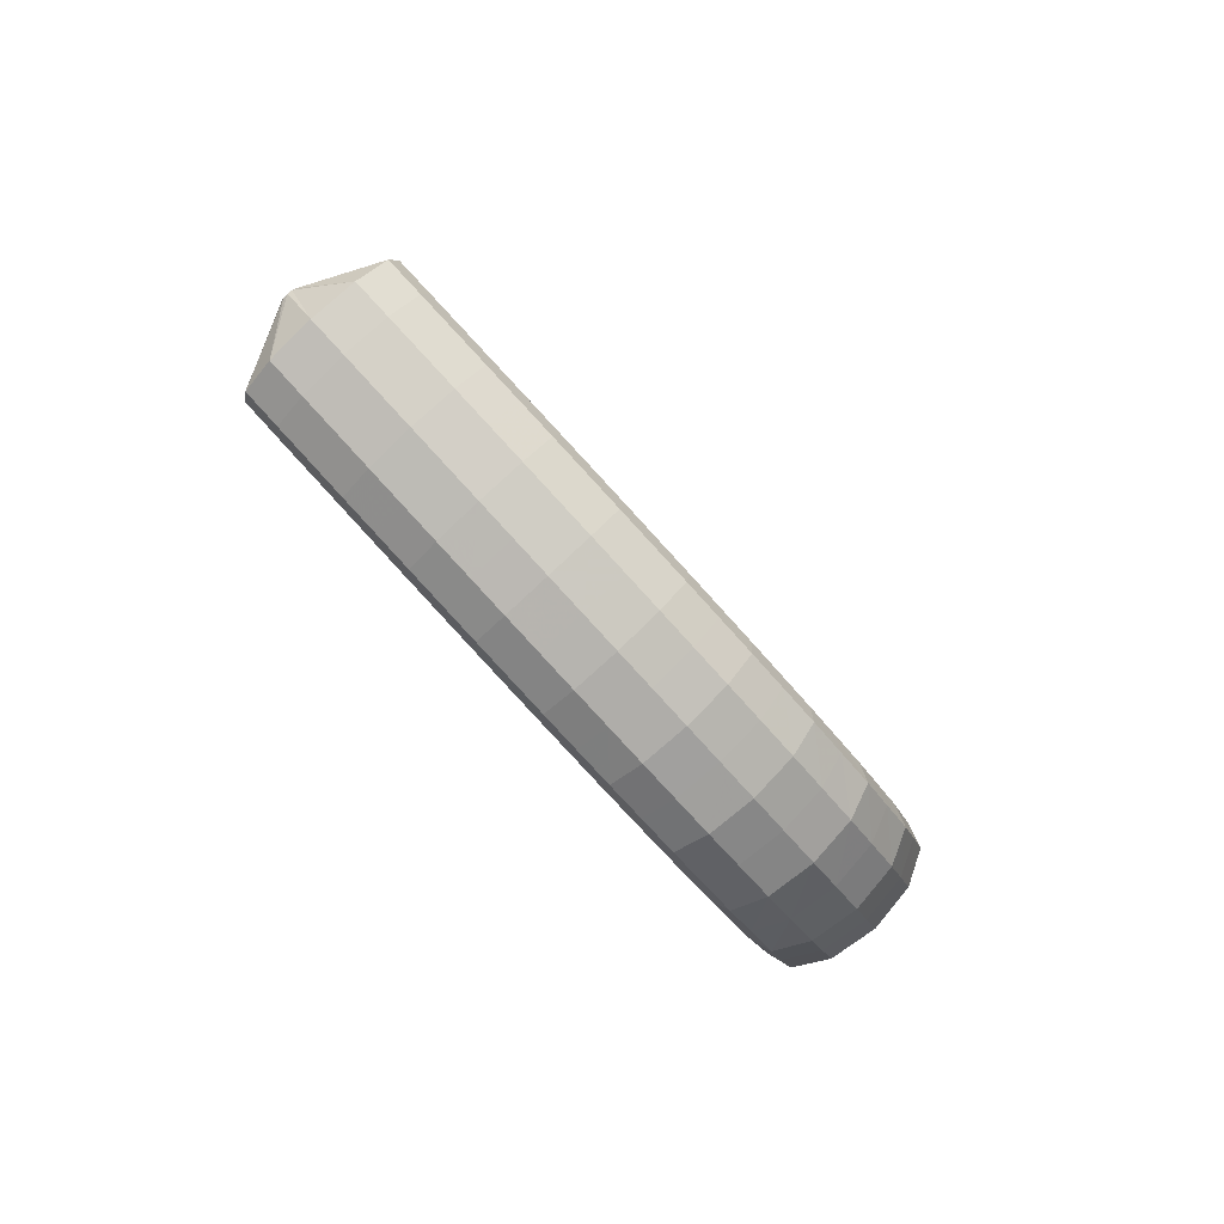
<metadata>
{"format":"obj","ext":"obj","renderer":"f3d","projection":"perspective","resolution":1024,"background":"white","views":[{"elev":-45.1,"azim":-63.0,"up":"+Z"}]}
</metadata>
<code>
g tube1
v 172.9 176.7 112.5
v 172.8 176.5 112.6
v 172.6 176.4 112.7
v 172.3 176.4 112.8
v 172.1 176.5 112.7
v 171.9 176.7 112.6
v 172 177 112.5
v 172.1 177.2 112.4
v 172.4 177.2 112.3
v 172.7 177.1 112.3
v 172.9 177 112.4
v 172.9 176.7 112.5
v 174.6 175.4 110.4
v 174 173.1 111.7
v 172.8 171.6 112.7
v 171.3 171.5 113
v 170.2 172.7 112.5
v 169.7 174.8 111.4
v 169.9 177.3 110
v 170.9 179.2 108.8
v 172.3 180.1 108.2
v 173.6 179.5 108.3
v 174.5 177.8 109.1
v 174.6 175.4 110.4
v 174.3 174.3 108.4
v 173.7 172 109.7
v 172.5 170.5 110.7
v 171.1 170.4 111
v 169.9 171.6 110.5
v 169.4 173.8 109.4
v 169.6 176.2 108.1
v 170.6 178.2 106.9
v 172 179 106.2
v 173.3 178.5 106.3
v 174.2 176.7 107.1
v 174.3 174.3 108.4
v 174 173.2 106.4
v 173.4 170.9 107.7
v 172.1 169.5 108.7
v 170.7 169.3 109
v 169.6 170.6 108.6
v 169 172.7 107.5
v 169.3 175.2 106.1
v 170.3 177.1 104.9
v 171.6 178 104.2
v 173 177.4 104.3
v 173.8 175.6 105.1
v 174 173.2 106.4
v 173.6 172.1 104.4
v 173 169.8 105.7
v 171.8 168.4 106.7
v 170.4 168.3 107.1
v 169.2 169.5 106.6
v 168.7 171.7 105.6
v 169 174.2 104.2
v 169.9 176.1 103
v 171.3 176.9 102.3
v 172.6 176.3 102.3
v 173.5 174.6 103.1
v 173.6 172.1 104.4
v 173.2 171.1 102.4
v 172.6 168.8 103.7
v 171.4 167.4 104.8
v 170 167.2 105.1
v 168.8 168.5 104.7
v 168.3 170.7 103.6
v 168.6 173.1 102.3
v 169.5 175.1 101
v 170.9 175.9 100.3
v 172.2 175.3 100.4
v 173.1 173.5 101.1
v 173.2 171.1 102.4
v 172.8 170 100.4
v 172.2 167.7 101.7
v 171 166.3 102.8
v 169.6 166.2 103.2
v 168.4 167.5 102.8
v 167.9 169.7 101.7
v 168.2 172.1 100.4
v 169.1 174 99.12
v 170.5 174.8 98.38
v 171.8 174.2 98.38
v 172.7 172.4 99.13
v 172.8 170 100.4
v 172.3 169 98.39
v 171.6 166.7 99.76
v 170.4 165.3 100.8
v 169.1 165.2 101.2
v 167.9 166.4 100.9
v 167.4 168.6 99.83
v 167.7 171.1 98.47
v 168.6 173 97.2
v 170 173.8 96.44
v 171.3 173.2 96.42
v 172.1 171.4 97.15
v 172.3 169 98.39
v 171.8 167.9 96.39
v 171.1 165.6 97.76
v 169.9 164.2 98.85
v 168.5 164.2 99.29
v 167.4 165.4 98.95
v 166.9 167.7 97.94
v 167.2 170.1 96.58
v 168.1 172 95.29
v 169.5 172.8 94.5
v 170.8 172.2 94.45
v 171.6 170.3 95.15
v 171.8 167.9 96.39
v 171.1 166.9 94.41
v 170.5 164.6 95.79
v 169.3 163.2 96.9
v 167.9 163.2 97.37
v 166.8 164.5 97.06
v 166.3 166.7 96.07
v 166.6 169.1 94.71
v 167.5 171 93.41
v 168.8 171.8 92.59
v 170.1 171.1 92.5
v 171 169.3 93.18
v 171.1 166.9 94.41
v 170.5 165.8 92.41
v 169.8 163.6 93.81
v 168.7 162.2 94.94
v 167.3 162.2 95.46
v 166.2 163.5 95.19
v 165.7 165.7 94.22
v 166 168.2 92.85
v 166.9 170.1 91.53
v 168.2 170.8 90.67
v 169.5 170.1 90.55
v 170.3 168.3 91.19
v 170.5 165.8 92.41
v 169.7 164.8 90.45
v 169 162.6 91.86
v 167.9 161.2 93.03
v 166.5 161.2 93.58
v 165.4 162.5 93.35
v 164.9 164.8 92.4
v 165.2 167.2 91.04
v 166.1 169.1 89.69
v 167.4 169.8 88.8
v 168.7 169.1 88.63
v 169.5 167.3 89.24
v 169.7 164.8 90.45
v 168.8 163.8 88.46
v 168.2 161.6 89.89
v 167.1 160.2 91.1
v 165.8 160.2 91.71
v 164.7 161.6 91.52
v 164.2 163.9 90.61
v 164.5 166.3 89.25
v 165.4 168.2 87.87
v 166.7 168.9 86.92
v 167.9 168.1 86.7
v 168.7 166.3 87.27
v 168.8 163.8 88.46
v 167.8 162.8 86.54
v 167.2 160.6 87.98
v 166.1 159.3 89.23
v 164.8 159.3 89.9
v 163.8 160.7 89.77
v 163.3 163 88.88
v 163.6 165.5 87.52
v 164.5 167.3 86.11
v 165.7 168 85.11
v 166.9 167.2 84.84
v 167.7 165.3 85.37
v 167.8 162.8 86.54
v 166.8 161.9 84.58
v 166.2 159.6 86.04
v 165.1 158.4 87.35
v 163.8 158.4 88.1
v 162.8 159.9 88.04
v 162.4 162.2 87.19
v 162.7 164.6 85.83
v 163.5 166.4 84.38
v 164.7 167.1 83.31
v 165.9 166.3 82.96
v 166.7 164.3 83.43
v 166.8 161.9 84.58
v 165.4 161 82.75
v 164.9 158.8 84.23
v 163.8 157.5 85.6
v 162.6 157.6 86.42
v 161.7 159.1 86.43
v 161.2 161.4 85.62
v 161.5 163.9 84.26
v 162.3 165.7 82.77
v 163.5 166.3 81.63
v 164.6 165.4 81.2
v 165.4 163.5 81.62
v 165.4 161 82.75
v 164 160.1 80.86
v 163.5 157.9 82.38
v 162.5 156.7 83.83
v 161.4 156.8 84.75
v 160.5 158.3 84.85
v 160.1 160.7 84.1
v 160.4 163.1 82.74
v 161.2 164.9 81.2
v 162.3 165.5 79.96
v 163.3 164.6 79.43
v 164 162.6 79.76
v 164 160.1 80.86
v 162.3 159.4 79.24
v 161.7 157.2 80.78
v 160.8 156 82.3
v 159.8 156.2 83.32
v 159 157.7 83.51
v 158.7 160.1 82.82
v 159 162.6 81.46
v 159.7 164.3 79.86
v 160.7 164.8 78.54
v 161.7 163.9 77.9
v 162.2 161.9 78.17
v 162.3 159.4 79.24
v 160.4 158.6 77.56
v 159.9 156.5 79.14
v 159.1 155.3 80.76
v 158.3 155.6 81.9
v 157.6 157.2 82.21
v 157.4 159.6 81.58
v 157.6 162 80.22
v 158.3 163.8 78.55
v 159.2 164.2 77.12
v 159.9 163.2 76.36
v 160.4 161.2 76.53
v 160.4 158.6 77.56
v 158.1 158.2 76.38
v 157.7 156.1 77.99
v 157 155 79.68
v 156.3 155.3 80.93
v 155.8 156.9 81.33
v 155.7 159.3 80.76
v 156 161.7 79.4
v 156.5 163.5 77.68
v 157.2 163.9 76.15
v 157.8 162.9 75.29
v 158.2 160.8 75.38
v 158.1 158.2 76.38
v 155.7 157.8 75.22
v 155.3 155.7 76.86
v 154.8 154.6 78.62
v 154.4 154.9 79.96
v 154.1 156.6 80.44
v 154.1 159 79.92
v 154.4 161.4 78.56
v 154.8 163.1 76.79
v 155.3 163.5 75.17
v 155.7 162.5 74.22
v 155.8 160.4 74.24
v 155.7 157.8 75.22
v 153.1 157.9 74.76
v 152.8 155.7 76.41
v 152.5 154.6 78.21
v 152.2 154.9 79.61
v 152.2 156.6 80.14
v 152.3 159 79.65
v 152.5 161.5 78.29
v 152.9 163.2 76.49
v 153.1 163.6 74.82
v 153.3 162.5 73.82
v 153.3 160.4 73.79
v 153.1 157.9 74.76
v 150.5 157.9 74.36
v 150.2 155.7 76.01
v 150.1 154.7 77.84
v 150.1 155 79.25
v 150.2 156.6 79.8
v 150.4 159 79.33
v 150.7 161.5 77.96
v 150.9 163.2 76.15
v 151 163.6 74.47
v 150.9 162.6 73.44
v 150.7 160.4 73.4
v 150.5 157.9 74.36
v 147.9 158.3 74.59
v 147.7 156.1 76.24
v 147.7 155 78.06
v 147.9 155.3 79.47
v 148.2 156.9 80.02
v 148.6 159.4 79.53
v 148.8 161.8 78.17
v 148.9 163.5 76.36
v 148.8 163.9 74.68
v 148.6 162.9 73.66
v 148.2 160.8 73.63
v 147.9 158.3 74.59
v 145.4 158.7 74.85
v 145.3 156.5 76.49
v 145.4 155.4 78.3
v 145.7 155.7 79.68
v 146.2 157.3 80.21
v 146.6 159.7 79.72
v 146.8 162.1 78.36
v 146.9 163.8 76.56
v 146.6 164.3 74.9
v 146.2 163.3 73.9
v 145.8 161.2 73.88
v 145.4 158.7 74.85
v 143.1 159.3 75.53
v 143 157.1 77.17
v 143.2 156 78.94
v 143.7 156.2 80.3
v 144.2 157.8 80.79
v 144.7 160.2 80.28
v 145 162.6 78.92
v 144.9 164.4 77.14
v 144.6 164.8 75.51
v 144 163.9 74.55
v 143.5 161.9 74.55
v 143.1 159.3 75.53
v 140.8 159.9 76.21
v 140.8 157.7 77.83
v 141 156.6 79.59
v 141.6 156.8 80.91
v 142.3 158.3 81.38
v 142.8 160.7 80.85
v 143.1 163.2 79.49
v 142.9 164.9 77.73
v 142.5 165.4 76.13
v 141.9 164.5 75.19
v 141.3 162.5 75.22
v 140.8 159.9 76.21
v 138.7 160.7 77.15
v 138.7 158.5 78.76
v 139 157.3 80.49
v 139.7 157.5 81.78
v 140.4 159 82.22
v 141 161.3 81.67
v 141.2 163.8 80.31
v 141.1 165.6 78.56
v 140.6 166.1 76.99
v 139.9 165.2 76.09
v 139.2 163.2 76.15
v 138.7 160.7 77.15
v 136.7 161.4 78.07
v 136.6 159.2 79.68
v 137 158 81.39
v 137.7 158.2 82.65
v 138.5 159.7 83.06
v 139.1 162 82.5
v 139.4 164.5 81.14
v 139.2 166.2 79.41
v 138.6 166.8 77.86
v 137.9 165.9 76.99
v 137.1 163.9 77.07
v 136.7 161.4 78.07
v 134.7 162.2 79.17
v 134.7 160 80.77
v 135.1 158.8 82.46
v 135.9 158.9 83.69
v 136.7 160.4 84.07
v 137.4 162.7 83.49
v 137.6 165.2 82.13
v 137.4 167 80.42
v 136.8 167.5 78.9
v 136 166.7 78.06
v 135.2 164.7 78.16
v 134.7 162.2 79.17
v 132.8 163 80.26
v 132.8 160.8 81.85
v 133.3 159.6 83.52
v 134.1 159.7 84.72
v 134.9 161.2 85.09
v 135.6 163.5 84.5
v 135.9 165.9 83.13
v 135.6 167.7 81.44
v 135 168.3 79.94
v 134.1 167.5 79.12
v 133.3 165.5 79.24
v 132.8 163 80.26
v 131 163.9 81.46
v 131 161.7 83.05
v 131.5 160.4 84.7
v 132.3 160.5 85.88
v 133.2 162 86.22
v 133.9 164.3 85.61
v 134.2 166.7 84.25
v 133.9 168.5 82.57
v 133.2 169.1 81.09
v 132.3 168.3 80.3
v 131.5 166.4 80.44
v 131 163.9 81.46
v 129.2 164.7 82.66
v 129.2 162.5 84.24
v 129.7 161.3 85.87
v 130.6 161.3 87.03
v 131.5 162.8 87.36
v 132.2 165.1 86.74
v 132.5 167.5 85.38
v 132.2 169.4 83.7
v 131.5 170 82.25
v 130.5 169.2 81.47
v 129.7 167.2 81.63
v 129.2 164.7 82.66
v 127.5 165.6 83.94
v 127.5 163.4 85.51
v 128 162.1 87.13
v 128.9 162.2 88.27
v 129.9 163.6 88.58
v 130.6 165.9 87.95
v 130.8 168.4 86.59
v 130.6 170.2 84.92
v 129.8 170.8 83.49
v 128.8 170 82.73
v 128 168.1 82.9
v 127.5 165.6 83.94
v 125.7 166.5 85.21
v 125.8 164.3 86.78
v 126.3 163 88.39
v 127.2 163.1 89.51
v 128.2 164.5 89.8
v 128.9 166.8 89.17
v 129.2 169.2 87.8
v 128.9 171.1 86.15
v 128.1 171.7 84.73
v 127.2 170.9 83.99
v 126.3 169 84.17
v 125.7 166.5 85.21
v 124.1 167.4 86.55
v 124.1 165.2 88.12
v 124.7 163.9 89.71
v 125.6 164 90.81
v 126.6 165.4 91.09
v 127.4 167.6 90.44
v 127.6 170.1 89.08
v 127.3 171.9 87.44
v 126.5 172.6 86.03
v 125.5 171.8 85.31
v 124.6 169.9 85.5
v 124.1 167.4 86.55
v 122.5 168.4 87.88
v 122.5 166.1 89.44
v 123.1 164.8 91.02
v 124 164.9 92.12
v 125 166.2 92.38
v 125.8 168.5 91.73
v 126.1 171 90.37
v 125.7 172.8 88.73
v 124.9 173.5 87.33
v 123.9 172.7 86.63
v 123 170.8 86.83
v 122.5 168.4 87.88
v 120.9 169.3 89.26
v 120.9 167 90.82
v 121.5 165.7 92.39
v 122.5 165.8 93.47
v 123.5 167.1 93.72
v 124.3 169.4 93.06
v 124.5 171.9 91.7
v 124.2 173.7 90.07
v 123.4 174.4 88.69
v 122.3 173.7 87.99
v 121.4 171.7 88.21
v 120.9 169.3 89.26
v 120.8 170.8 91.89
v 120.8 170.5 92.07
v 120.9 170.4 92.3
v 121.1 170.5 92.5
v 121.3 170.7 92.6
v 121.5 170.9 92.58
v 121.5 171.2 92.45
v 121.4 171.3 92.24
v 121.2 171.3 92.02
v 121 171.2 91.86
v 120.8 171 91.81
v 120.8 170.8 91.89
f 1 2 14
f 14 13 1
f 2 3 15
f 15 14 2
f 3 4 16
f 16 15 3
f 4 5 17
f 17 16 4
f 5 6 18
f 18 17 5
f 6 7 19
f 19 18 6
f 7 8 20
f 20 19 7
f 8 9 21
f 21 20 8
f 9 10 22
f 22 21 9
f 10 11 23
f 23 22 10
f 11 12 24
f 24 23 11
f 13 14 26
f 26 25 13
f 14 15 27
f 27 26 14
f 15 16 28
f 28 27 15
f 16 17 29
f 29 28 16
f 17 18 30
f 30 29 17
f 18 19 31
f 31 30 18
f 19 20 32
f 32 31 19
f 20 21 33
f 33 32 20
f 21 22 34
f 34 33 21
f 22 23 35
f 35 34 22
f 23 24 36
f 36 35 23
f 25 26 38
f 38 37 25
f 26 27 39
f 39 38 26
f 27 28 40
f 40 39 27
f 28 29 41
f 41 40 28
f 29 30 42
f 42 41 29
f 30 31 43
f 43 42 30
f 31 32 44
f 44 43 31
f 32 33 45
f 45 44 32
f 33 34 46
f 46 45 33
f 34 35 47
f 47 46 34
f 35 36 48
f 48 47 35
f 37 38 50
f 50 49 37
f 38 39 51
f 51 50 38
f 39 40 52
f 52 51 39
f 40 41 53
f 53 52 40
f 41 42 54
f 54 53 41
f 42 43 55
f 55 54 42
f 43 44 56
f 56 55 43
f 44 45 57
f 57 56 44
f 45 46 58
f 58 57 45
f 46 47 59
f 59 58 46
f 47 48 60
f 60 59 47
f 49 50 62
f 62 61 49
f 50 51 63
f 63 62 50
f 51 52 64
f 64 63 51
f 52 53 65
f 65 64 52
f 53 54 66
f 66 65 53
f 54 55 67
f 67 66 54
f 55 56 68
f 68 67 55
f 56 57 69
f 69 68 56
f 57 58 70
f 70 69 57
f 58 59 71
f 71 70 58
f 59 60 72
f 72 71 59
f 61 62 74
f 74 73 61
f 62 63 75
f 75 74 62
f 63 64 76
f 76 75 63
f 64 65 77
f 77 76 64
f 65 66 78
f 78 77 65
f 66 67 79
f 79 78 66
f 67 68 80
f 80 79 67
f 68 69 81
f 81 80 68
f 69 70 82
f 82 81 69
f 70 71 83
f 83 82 70
f 71 72 84
f 84 83 71
f 73 74 86
f 86 85 73
f 74 75 87
f 87 86 74
f 75 76 88
f 88 87 75
f 76 77 89
f 89 88 76
f 77 78 90
f 90 89 77
f 78 79 91
f 91 90 78
f 79 80 92
f 92 91 79
f 80 81 93
f 93 92 80
f 81 82 94
f 94 93 81
f 82 83 95
f 95 94 82
f 83 84 96
f 96 95 83
f 85 86 98
f 98 97 85
f 86 87 99
f 99 98 86
f 87 88 100
f 100 99 87
f 88 89 101
f 101 100 88
f 89 90 102
f 102 101 89
f 90 91 103
f 103 102 90
f 91 92 104
f 104 103 91
f 92 93 105
f 105 104 92
f 93 94 106
f 106 105 93
f 94 95 107
f 107 106 94
f 95 96 108
f 108 107 95
f 97 98 110
f 110 109 97
f 98 99 111
f 111 110 98
f 99 100 112
f 112 111 99
f 100 101 113
f 113 112 100
f 101 102 114
f 114 113 101
f 102 103 115
f 115 114 102
f 103 104 116
f 116 115 103
f 104 105 117
f 117 116 104
f 105 106 118
f 118 117 105
f 106 107 119
f 119 118 106
f 107 108 120
f 120 119 107
f 109 110 122
f 122 121 109
f 110 111 123
f 123 122 110
f 111 112 124
f 124 123 111
f 112 113 125
f 125 124 112
f 113 114 126
f 126 125 113
f 114 115 127
f 127 126 114
f 115 116 128
f 128 127 115
f 116 117 129
f 129 128 116
f 117 118 130
f 130 129 117
f 118 119 131
f 131 130 118
f 119 120 132
f 132 131 119
f 121 122 134
f 134 133 121
f 122 123 135
f 135 134 122
f 123 124 136
f 136 135 123
f 124 125 137
f 137 136 124
f 125 126 138
f 138 137 125
f 126 127 139
f 139 138 126
f 127 128 140
f 140 139 127
f 128 129 141
f 141 140 128
f 129 130 142
f 142 141 129
f 130 131 143
f 143 142 130
f 131 132 144
f 144 143 131
f 133 134 146
f 146 145 133
f 134 135 147
f 147 146 134
f 135 136 148
f 148 147 135
f 136 137 149
f 149 148 136
f 137 138 150
f 150 149 137
f 138 139 151
f 151 150 138
f 139 140 152
f 152 151 139
f 140 141 153
f 153 152 140
f 141 142 154
f 154 153 141
f 142 143 155
f 155 154 142
f 143 144 156
f 156 155 143
f 145 146 158
f 158 157 145
f 146 147 159
f 159 158 146
f 147 148 160
f 160 159 147
f 148 149 161
f 161 160 148
f 149 150 162
f 162 161 149
f 150 151 163
f 163 162 150
f 151 152 164
f 164 163 151
f 152 153 165
f 165 164 152
f 153 154 166
f 166 165 153
f 154 155 167
f 167 166 154
f 155 156 168
f 168 167 155
f 157 158 170
f 170 169 157
f 158 159 171
f 171 170 158
f 159 160 172
f 172 171 159
f 160 161 173
f 173 172 160
f 161 162 174
f 174 173 161
f 162 163 175
f 175 174 162
f 163 164 176
f 176 175 163
f 164 165 177
f 177 176 164
f 165 166 178
f 178 177 165
f 166 167 179
f 179 178 166
f 167 168 180
f 180 179 167
f 169 170 182
f 182 181 169
f 170 171 183
f 183 182 170
f 171 172 184
f 184 183 171
f 172 173 185
f 185 184 172
f 173 174 186
f 186 185 173
f 174 175 187
f 187 186 174
f 175 176 188
f 188 187 175
f 176 177 189
f 189 188 176
f 177 178 190
f 190 189 177
f 178 179 191
f 191 190 178
f 179 180 192
f 192 191 179
f 181 182 194
f 194 193 181
f 182 183 195
f 195 194 182
f 183 184 196
f 196 195 183
f 184 185 197
f 197 196 184
f 185 186 198
f 198 197 185
f 186 187 199
f 199 198 186
f 187 188 200
f 200 199 187
f 188 189 201
f 201 200 188
f 189 190 202
f 202 201 189
f 190 191 203
f 203 202 190
f 191 192 204
f 204 203 191
f 193 194 206
f 206 205 193
f 194 195 207
f 207 206 194
f 195 196 208
f 208 207 195
f 196 197 209
f 209 208 196
f 197 198 210
f 210 209 197
f 198 199 211
f 211 210 198
f 199 200 212
f 212 211 199
f 200 201 213
f 213 212 200
f 201 202 214
f 214 213 201
f 202 203 215
f 215 214 202
f 203 204 216
f 216 215 203
f 205 206 218
f 218 217 205
f 206 207 219
f 219 218 206
f 207 208 220
f 220 219 207
f 208 209 221
f 221 220 208
f 209 210 222
f 222 221 209
f 210 211 223
f 223 222 210
f 211 212 224
f 224 223 211
f 212 213 225
f 225 224 212
f 213 214 226
f 226 225 213
f 214 215 227
f 227 226 214
f 215 216 228
f 228 227 215
f 217 218 230
f 230 229 217
f 218 219 231
f 231 230 218
f 219 220 232
f 232 231 219
f 220 221 233
f 233 232 220
f 221 222 234
f 234 233 221
f 222 223 235
f 235 234 222
f 223 224 236
f 236 235 223
f 224 225 237
f 237 236 224
f 225 226 238
f 238 237 225
f 226 227 239
f 239 238 226
f 227 228 240
f 240 239 227
f 229 230 242
f 242 241 229
f 230 231 243
f 243 242 230
f 231 232 244
f 244 243 231
f 232 233 245
f 245 244 232
f 233 234 246
f 246 245 233
f 234 235 247
f 247 246 234
f 235 236 248
f 248 247 235
f 236 237 249
f 249 248 236
f 237 238 250
f 250 249 237
f 238 239 251
f 251 250 238
f 239 240 252
f 252 251 239
f 241 242 254
f 254 253 241
f 242 243 255
f 255 254 242
f 243 244 256
f 256 255 243
f 244 245 257
f 257 256 244
f 245 246 258
f 258 257 245
f 246 247 259
f 259 258 246
f 247 248 260
f 260 259 247
f 248 249 261
f 261 260 248
f 249 250 262
f 262 261 249
f 250 251 263
f 263 262 250
f 251 252 264
f 264 263 251
f 253 254 266
f 266 265 253
f 254 255 267
f 267 266 254
f 255 256 268
f 268 267 255
f 256 257 269
f 269 268 256
f 257 258 270
f 270 269 257
f 258 259 271
f 271 270 258
f 259 260 272
f 272 271 259
f 260 261 273
f 273 272 260
f 261 262 274
f 274 273 261
f 262 263 275
f 275 274 262
f 263 264 276
f 276 275 263
f 265 266 278
f 278 277 265
f 266 267 279
f 279 278 266
f 267 268 280
f 280 279 267
f 268 269 281
f 281 280 268
f 269 270 282
f 282 281 269
f 270 271 283
f 283 282 270
f 271 272 284
f 284 283 271
f 272 273 285
f 285 284 272
f 273 274 286
f 286 285 273
f 274 275 287
f 287 286 274
f 275 276 288
f 288 287 275
f 277 278 290
f 290 289 277
f 278 279 291
f 291 290 278
f 279 280 292
f 292 291 279
f 280 281 293
f 293 292 280
f 281 282 294
f 294 293 281
f 282 283 295
f 295 294 282
f 283 284 296
f 296 295 283
f 284 285 297
f 297 296 284
f 285 286 298
f 298 297 285
f 286 287 299
f 299 298 286
f 287 288 300
f 300 299 287
f 289 290 302
f 302 301 289
f 290 291 303
f 303 302 290
f 291 292 304
f 304 303 291
f 292 293 305
f 305 304 292
f 293 294 306
f 306 305 293
f 294 295 307
f 307 306 294
f 295 296 308
f 308 307 295
f 296 297 309
f 309 308 296
f 297 298 310
f 310 309 297
f 298 299 311
f 311 310 298
f 299 300 312
f 312 311 299
f 301 302 314
f 314 313 301
f 302 303 315
f 315 314 302
f 303 304 316
f 316 315 303
f 304 305 317
f 317 316 304
f 305 306 318
f 318 317 305
f 306 307 319
f 319 318 306
f 307 308 320
f 320 319 307
f 308 309 321
f 321 320 308
f 309 310 322
f 322 321 309
f 310 311 323
f 323 322 310
f 311 312 324
f 324 323 311
f 313 314 326
f 326 325 313
f 314 315 327
f 327 326 314
f 315 316 328
f 328 327 315
f 316 317 329
f 329 328 316
f 317 318 330
f 330 329 317
f 318 319 331
f 331 330 318
f 319 320 332
f 332 331 319
f 320 321 333
f 333 332 320
f 321 322 334
f 334 333 321
f 322 323 335
f 335 334 322
f 323 324 336
f 336 335 323
f 325 326 338
f 338 337 325
f 326 327 339
f 339 338 326
f 327 328 340
f 340 339 327
f 328 329 341
f 341 340 328
f 329 330 342
f 342 341 329
f 330 331 343
f 343 342 330
f 331 332 344
f 344 343 331
f 332 333 345
f 345 344 332
f 333 334 346
f 346 345 333
f 334 335 347
f 347 346 334
f 335 336 348
f 348 347 335
f 337 338 350
f 350 349 337
f 338 339 351
f 351 350 338
f 339 340 352
f 352 351 339
f 340 341 353
f 353 352 340
f 341 342 354
f 354 353 341
f 342 343 355
f 355 354 342
f 343 344 356
f 356 355 343
f 344 345 357
f 357 356 344
f 345 346 358
f 358 357 345
f 346 347 359
f 359 358 346
f 347 348 360
f 360 359 347
f 349 350 362
f 362 361 349
f 350 351 363
f 363 362 350
f 351 352 364
f 364 363 351
f 352 353 365
f 365 364 352
f 353 354 366
f 366 365 353
f 354 355 367
f 367 366 354
f 355 356 368
f 368 367 355
f 356 357 369
f 369 368 356
f 357 358 370
f 370 369 357
f 358 359 371
f 371 370 358
f 359 360 372
f 372 371 359
f 361 362 374
f 374 373 361
f 362 363 375
f 375 374 362
f 363 364 376
f 376 375 363
f 364 365 377
f 377 376 364
f 365 366 378
f 378 377 365
f 366 367 379
f 379 378 366
f 367 368 380
f 380 379 367
f 368 369 381
f 381 380 368
f 369 370 382
f 382 381 369
f 370 371 383
f 383 382 370
f 371 372 384
f 384 383 371
f 373 374 386
f 386 385 373
f 374 375 387
f 387 386 374
f 375 376 388
f 388 387 375
f 376 377 389
f 389 388 376
f 377 378 390
f 390 389 377
f 378 379 391
f 391 390 378
f 379 380 392
f 392 391 379
f 380 381 393
f 393 392 380
f 381 382 394
f 394 393 381
f 382 383 395
f 395 394 382
f 383 384 396
f 396 395 383
f 385 386 398
f 398 397 385
f 386 387 399
f 399 398 386
f 387 388 400
f 400 399 387
f 388 389 401
f 401 400 388
f 389 390 402
f 402 401 389
f 390 391 403
f 403 402 390
f 391 392 404
f 404 403 391
f 392 393 405
f 405 404 392
f 393 394 406
f 406 405 393
f 394 395 407
f 407 406 394
f 395 396 408
f 408 407 395
f 397 398 410
f 410 409 397
f 398 399 411
f 411 410 398
f 399 400 412
f 412 411 399
f 400 401 413
f 413 412 400
f 401 402 414
f 414 413 401
f 402 403 415
f 415 414 402
f 403 404 416
f 416 415 403
f 404 405 417
f 417 416 404
f 405 406 418
f 418 417 405
f 406 407 419
f 419 418 406
f 407 408 420
f 420 419 407
f 409 410 422
f 422 421 409
f 410 411 423
f 423 422 410
f 411 412 424
f 424 423 411
f 412 413 425
f 425 424 412
f 413 414 426
f 426 425 413
f 414 415 427
f 427 426 414
f 415 416 428
f 428 427 415
f 416 417 429
f 429 428 416
f 417 418 430
f 430 429 417
f 418 419 431
f 431 430 418
f 419 420 432
f 432 431 419
f 421 422 434
f 434 433 421
f 422 423 435
f 435 434 422
f 423 424 436
f 436 435 423
f 424 425 437
f 437 436 424
f 425 426 438
f 438 437 425
f 426 427 439
f 439 438 426
f 427 428 440
f 440 439 427
f 428 429 441
f 441 440 428
f 429 430 442
f 442 441 429
f 430 431 443
f 443 442 430
f 431 432 444
f 444 443 431
f 433 434 446
f 446 445 433
f 434 435 447
f 447 446 434
f 435 436 448
f 448 447 435
f 436 437 449
f 449 448 436
f 437 438 450
f 450 449 437
f 438 439 451
f 451 450 438
f 439 440 452
f 452 451 439
f 440 441 453
f 453 452 440
f 441 442 454
f 454 453 441
f 442 443 455
f 455 454 442
f 443 444 456
f 456 455 443
f 445 446 458
f 458 457 445
f 446 447 459
f 459 458 446
f 447 448 460
f 460 459 447
f 448 449 461
f 461 460 448
f 449 450 462
f 462 461 449
f 450 451 463
f 463 462 450
f 451 452 464
f 464 463 451
f 452 453 465
f 465 464 452
f 453 454 466
f 466 465 453
f 454 455 467
f 467 466 454
f 455 456 468
f 468 467 455
g

</code>
